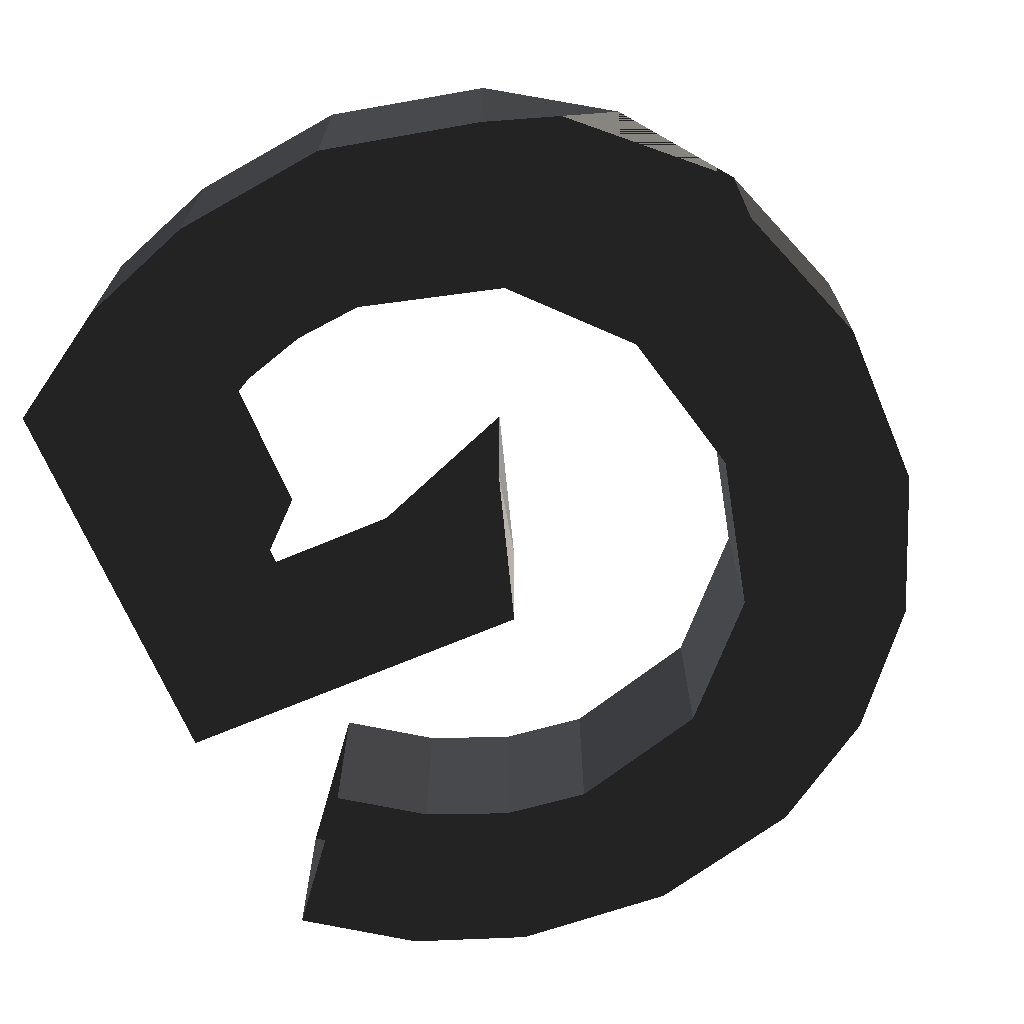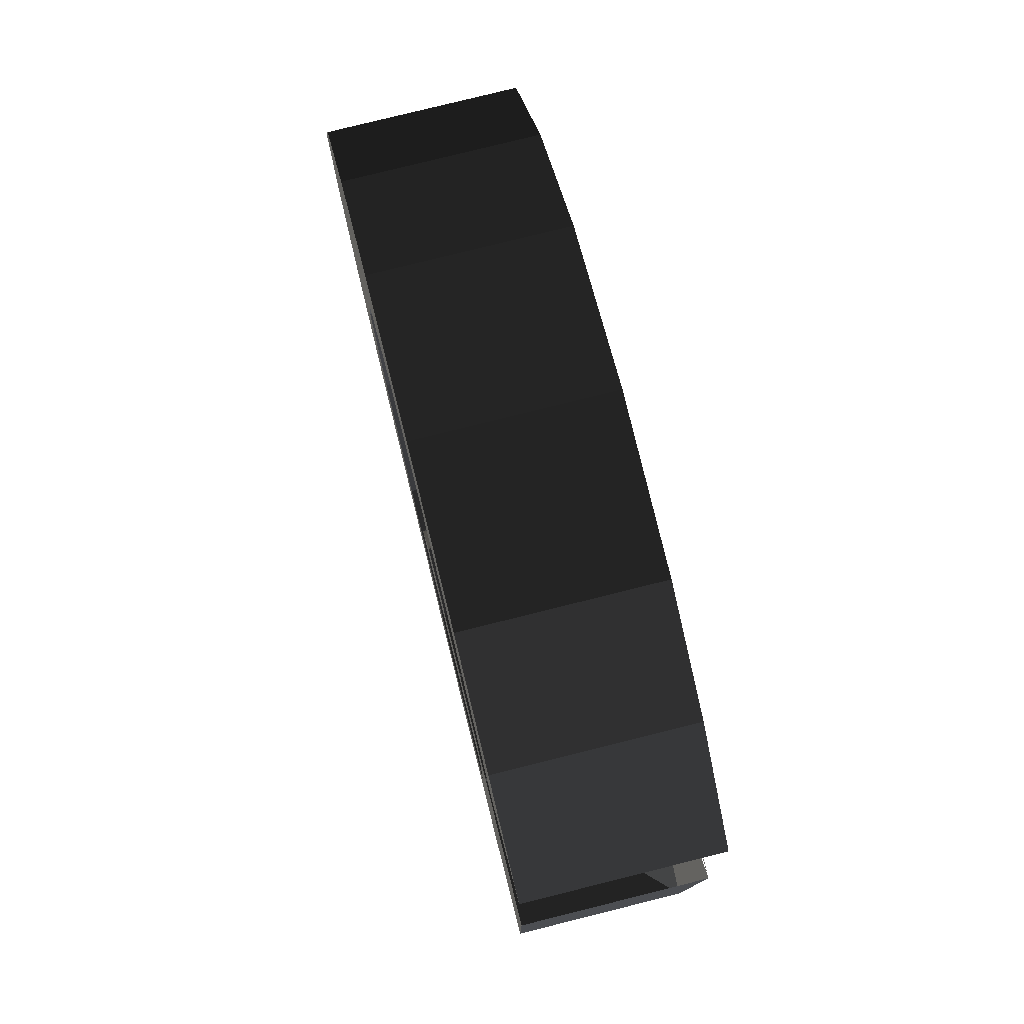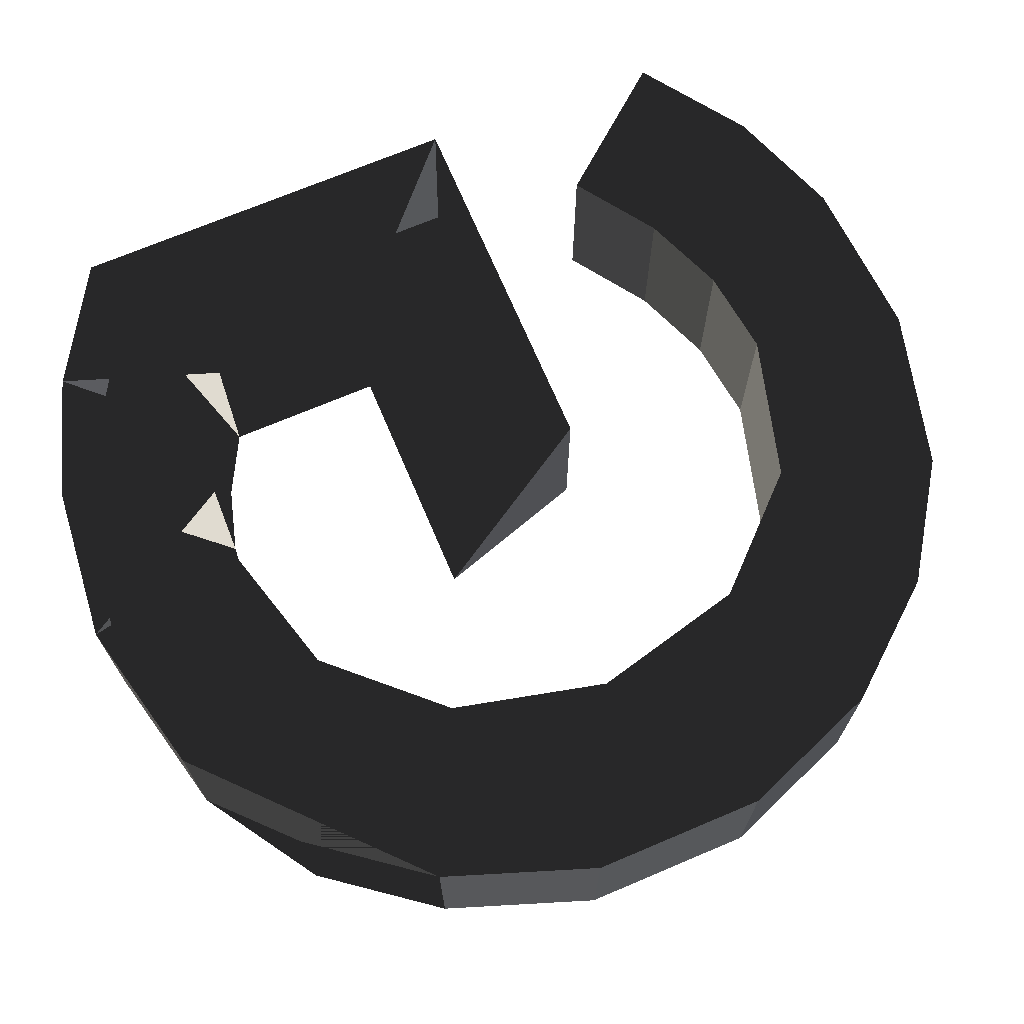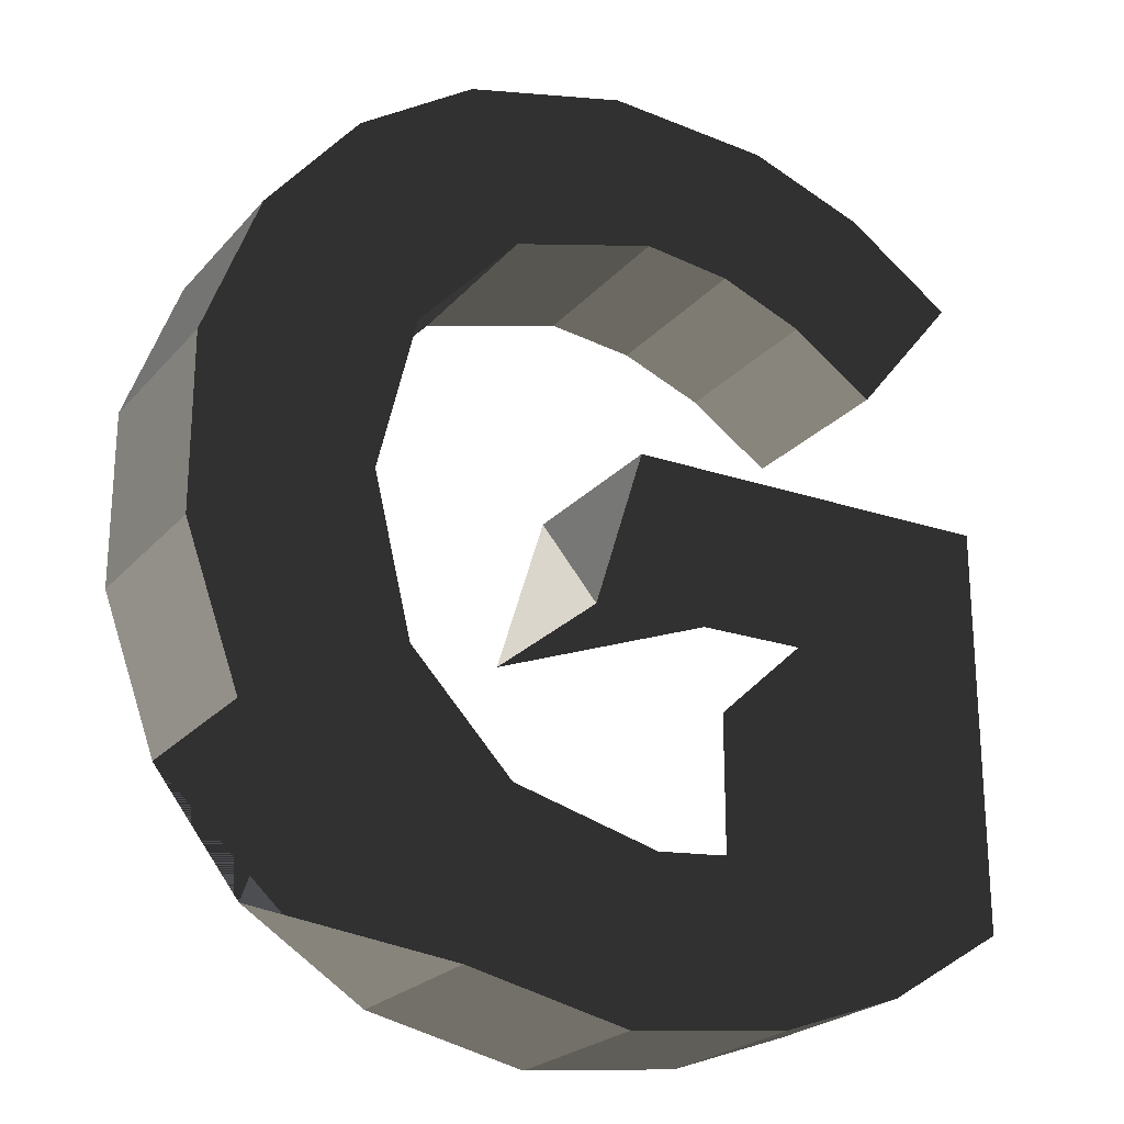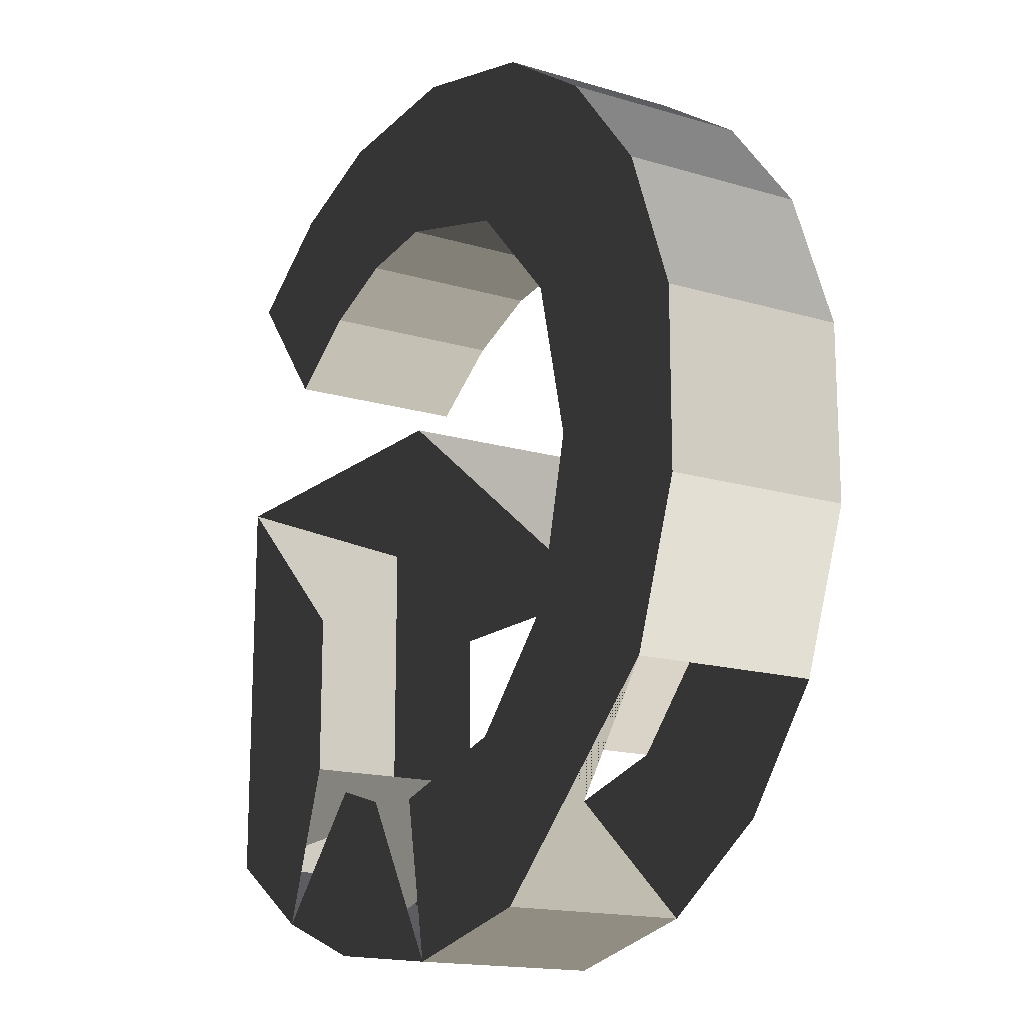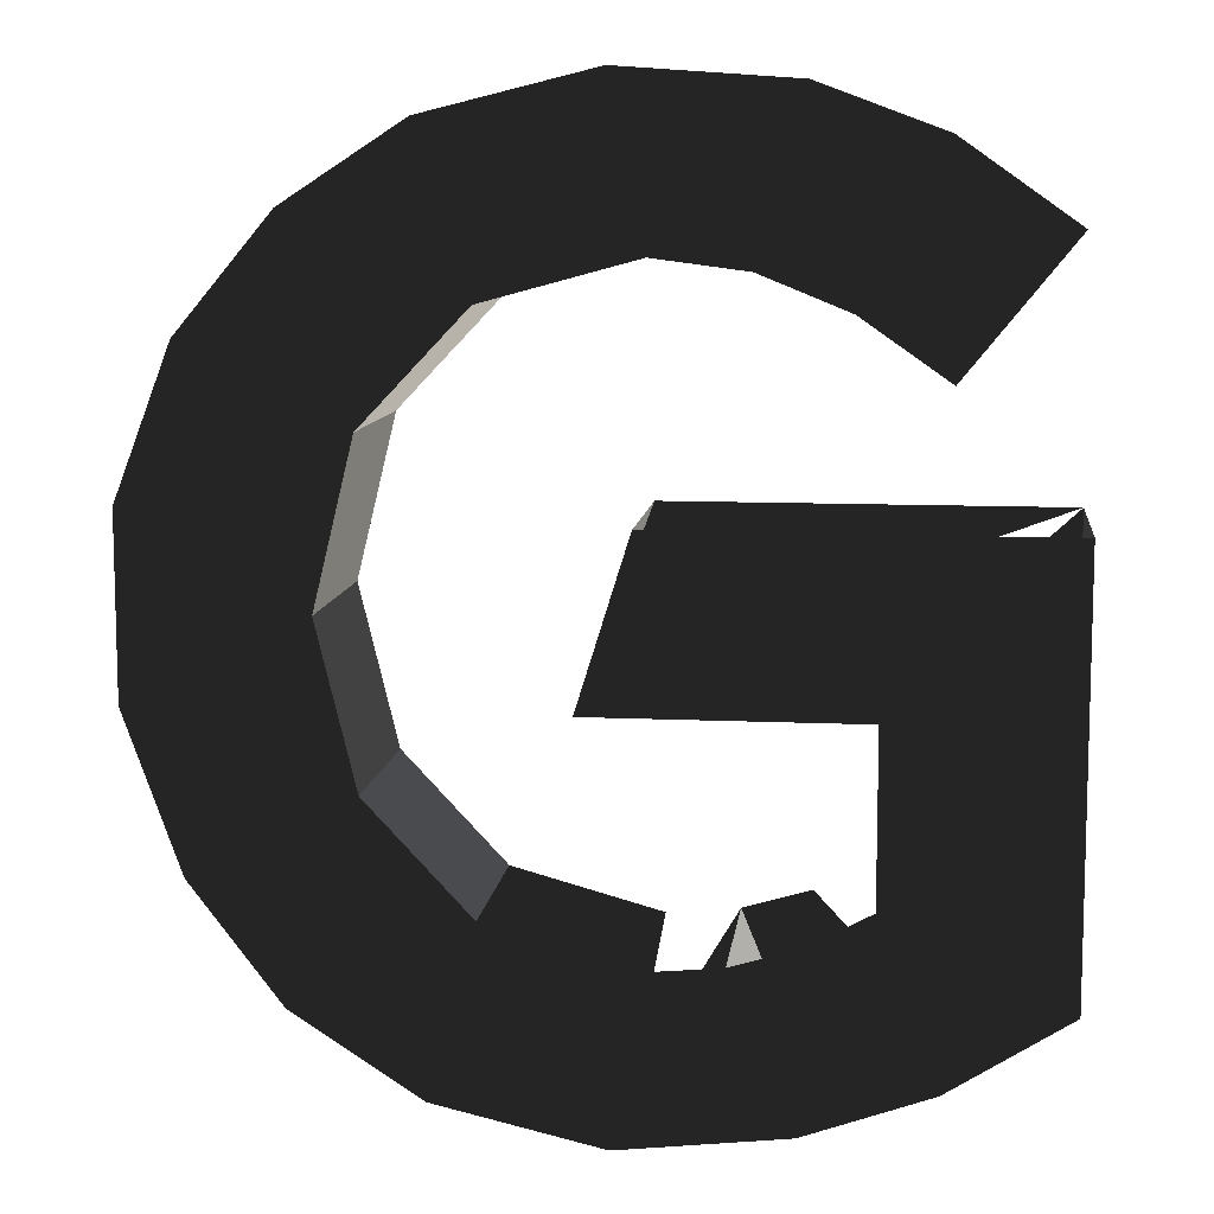
<metadata>
{"format":"obj","ext":"obj","renderer":"f3d","projection":"perspective","resolution":1024,"background":"white","views":[{"elev":-68.9,"azim":23.0,"up":"+Z"},{"elev":78.7,"azim":-104.0,"up":"+Y"},{"elev":70.2,"azim":67.0,"up":"+Z"},{"elev":-23.1,"azim":150.1,"up":"+Y"},{"elev":-16.1,"azim":58.2,"up":"+Y"},{"elev":9.8,"azim":-173.2,"up":"+Y"}]}
</metadata>
<code>
v 0.1611 0.0844 0.0381
v 0.1399 0.1402 0.0381
v 0.0942 0.0489 0.0381
v 0.0942 0.0489 0.0381
v 0.1611 0.0167 0.0381
v 0.1611 0.0167 0.0381
v 0.1399 -0.0423 0.0381
v 0.1399 -0.0423 0.0381
v 0.1611 0.0167 -0.0347
v 0.1399 -0.0423 -0.0347
v 0.0942 0.0489 -0.0347
v 0.0942 0.0489 -0.0347
v 0.1611 0.0844 -0.0347
v 0.1611 0.0844 -0.0347
v 0.1611 0.0167 0.0381
v 0.1611 0.0844 0.0381
v 0.1399 0.1402 0.0381
v 0.1399 0.1402 -0.0347
v 0.0942 0.0489 -0.0347
v 0.0942 0.0489 -0.0347
v 0.1044 0.1828 -0.0347
v 0.0793 0.1101 -0.0347
v 0.1399 0.1402 0.0381
v 0.1044 0.1828 0.0381
v 0.0942 0.0489 0.0381
v 0.0793 0.1101 0.0381
v 0.0942 0.0489 -0.0347
v 0.0793 0.1101 -0.0347
v 0.0398 0.1519 -0.0347
v 0.0398 0.1519 0.0381
v 0.0595 0.2121 0.0381
v 0.1044 0.1828 0.0381
v 0.0595 0.2121 -0.0347
v 0.1044 0.1828 -0.0347
v 0.0398 0.1519 -0.0347
v 0.0793 0.1101 -0.0347
v -0.0037 0.2278 -0.0347
v -0.0168 0.1674 -0.0347
v 0.0595 0.2121 0.0381
v -0.0037 0.2278 0.0381
v 0.0398 0.1519 0.0381
v -0.0168 0.1674 0.0381
v 0.0398 0.1519 -0.0347
v -0.0168 0.1674 -0.0347
v -0.051 0.163 -0.0347
v -0.051 0.163 0.0381
v -0.0681 0.2234 0.0381
v -0.0037 0.2278 0.0381
v -0.0681 0.2234 -0.0347
v -0.0037 0.2278 -0.0347
v -0.051 0.163 -0.0347
v -0.0168 0.1674 -0.0347
v -0.1139 0.2064 -0.0347
v -0.0836 0.1498 -0.0347
v -0.0681 0.2234 0.0381
v -0.1139 0.2064 0.0381
v -0.051 0.163 0.0381
v -0.0836 0.1498 0.0381
v -0.051 0.163 -0.0347
v -0.0836 0.1498 -0.0347
v -0.1158 0.1274 -0.0347
v -0.1158 0.1274 0.0381
v -0.1558 0.1769 0.0381
v -0.1139 0.2064 0.0381
v -0.1558 0.1769 -0.0347
v -0.1139 0.2064 -0.0347
v -0.1158 0.1274 -0.0347
v -0.0836 0.1498 -0.0347
v -0.1558 0.1769 0.0381
v -0.1158 0.1274 0.0381
v 0.0794 -0.012 0.0381
v 0.1057 -0.087 0.0381
v 0.0942 0.0489 0.0381
v 0.1399 -0.0423 0.0381
v 0.0794 -0.012 -0.0347
v 0.0942 0.0489 -0.0347
v 0.1057 -0.087 -0.0347
v 0.1399 -0.0423 -0.0347
v 0.1057 -0.087 0.0381
v 0.1399 -0.0423 0.0381
v 0.0575 -0.1182 -0.0347
v 0.0575 -0.1182 0.0381
v 0.04 -0.054 0.0381
v 0.0794 -0.012 0.0381
v 0.04 -0.054 -0.0347
v 0.0794 -0.012 -0.0347
v 0.0575 -0.1182 -0.0347
v 0.1057 -0.087 -0.0347
v -0.0168 -0.0696 -0.0347
v -0.005 -0.1326 -0.0347
v -0.005 -0.1326 0.0381
v 0.0575 -0.1182 0.0381
v -0.0168 -0.0696 0.0381
v 0.04 -0.054 0.0381
v -0.0168 -0.0696 -0.0347
v 0.04 -0.054 -0.0347
v -0.0439 -0.0671 0.0381
v -0.0439 -0.0671 -0.0347
v -0.005 -0.1326 0.0381
v -0.0679 -0.1255 0.0381
v -0.005 -0.1326 -0.0347
v -0.0679 -0.1255 -0.0347
v -0.0168 -0.0696 -0.0347
v -0.0439 -0.0671 -0.0347
v -0.0696 -0.0595 -0.0347
v -0.1154 -0.1087 -0.0347
v -0.1154 -0.1087 0.0381
v -0.0679 -0.1255 0.0381
v -0.0696 -0.0595 0.0381
v -0.0439 -0.0671 0.0381
v -0.0696 -0.0595 -0.0347
v -0.0439 -0.0671 -0.0347
v -0.0933 -0.0466 0.0381
v -0.0933 -0.0466 -0.0347
v -0.1154 -0.1087 0.0381
v -0.1608 -0.0801 0.0381
v -0.1154 -0.1087 -0.0347
v -0.1608 -0.0801 -0.0347
v -0.0696 -0.0595 -0.0347
v -0.0933 -0.0466 -0.0347
v -0.0933 0.0169 -0.0347
v -0.1608 0.0794 -0.0347
v -0.1608 0.0794 0.0381
v -0.1608 -0.0801 0.0381
v -0.0933 0.0169 0.0381
v -0.0933 -0.0466 0.0381
v -0.0933 0.0169 -0.0347
v -0.0933 -0.0466 -0.0347
v 0.0072 0.0169 0.0381
v 0.0072 0.0169 -0.0347
v -0.1608 0.0794 0.0381
v -0.0123 0.0794 0.0381
v -0.0123 0.0794 -0.0347
v 0.0072 0.0169 -0.0347
v -0.1608 0.0794 -0.0347
v -0.0933 0.0169 -0.0347
v -0.0123 0.0794 0.0381
v -0.1608 0.0794 0.0381
g Group_001
f 1 2 3
f 1 3 5
f 5 3 7
f 5 7 10 9
f 9 10 11
f 9 11 13
f 9 13 16 15
f 16 13 18 17
f 18 13 19
f 18 19 22 21
f 18 21 24 23
f 23 24 26 25
f 25 26 28 27
f 28 26 30 29
f 30 26 32 31
f 31 32 34 33
f 33 34 36 35
f 33 35 38 37
f 33 37 40 39
f 39 40 42 41
f 41 42 44 43
f 44 42 46 45
f 46 42 48 47
f 47 48 50 49
f 49 50 52 51
f 49 51 54 53
f 49 53 56 55
f 55 56 58 57
f 57 58 60 59
f 60 58 62 61
f 62 58 64 63
f 63 64 66 65
f 65 66 68 67
g Group_002
g Group_003
f 71 72 74 73
f 71 73 76 75
f 75 76 78 77
g Group_004
f 79 80 82 81
f 82 80 84 83
f 83 84 86 85
f 85 86 88 87
f 85 87 90 89
f 90 87 92 91
f 91 92 94 93
g Group_005
g Group_006
f 97 98 100 99
f 99 100 102 101
f 101 102 104 103
f 104 102 106 105
f 106 102 108 107
f 107 108 110 109
g Group_007
g Group_008
f 113 114 116 115
f 115 116 118 117
f 117 118 120 119
f 120 118 122 121
f 122 118 124 123
f 123 124 126 125
g Group_009
g Group_010
f 129 130 132 131
f 132 130 134 133
f 133 134 136 135
g Group_011

</code>
